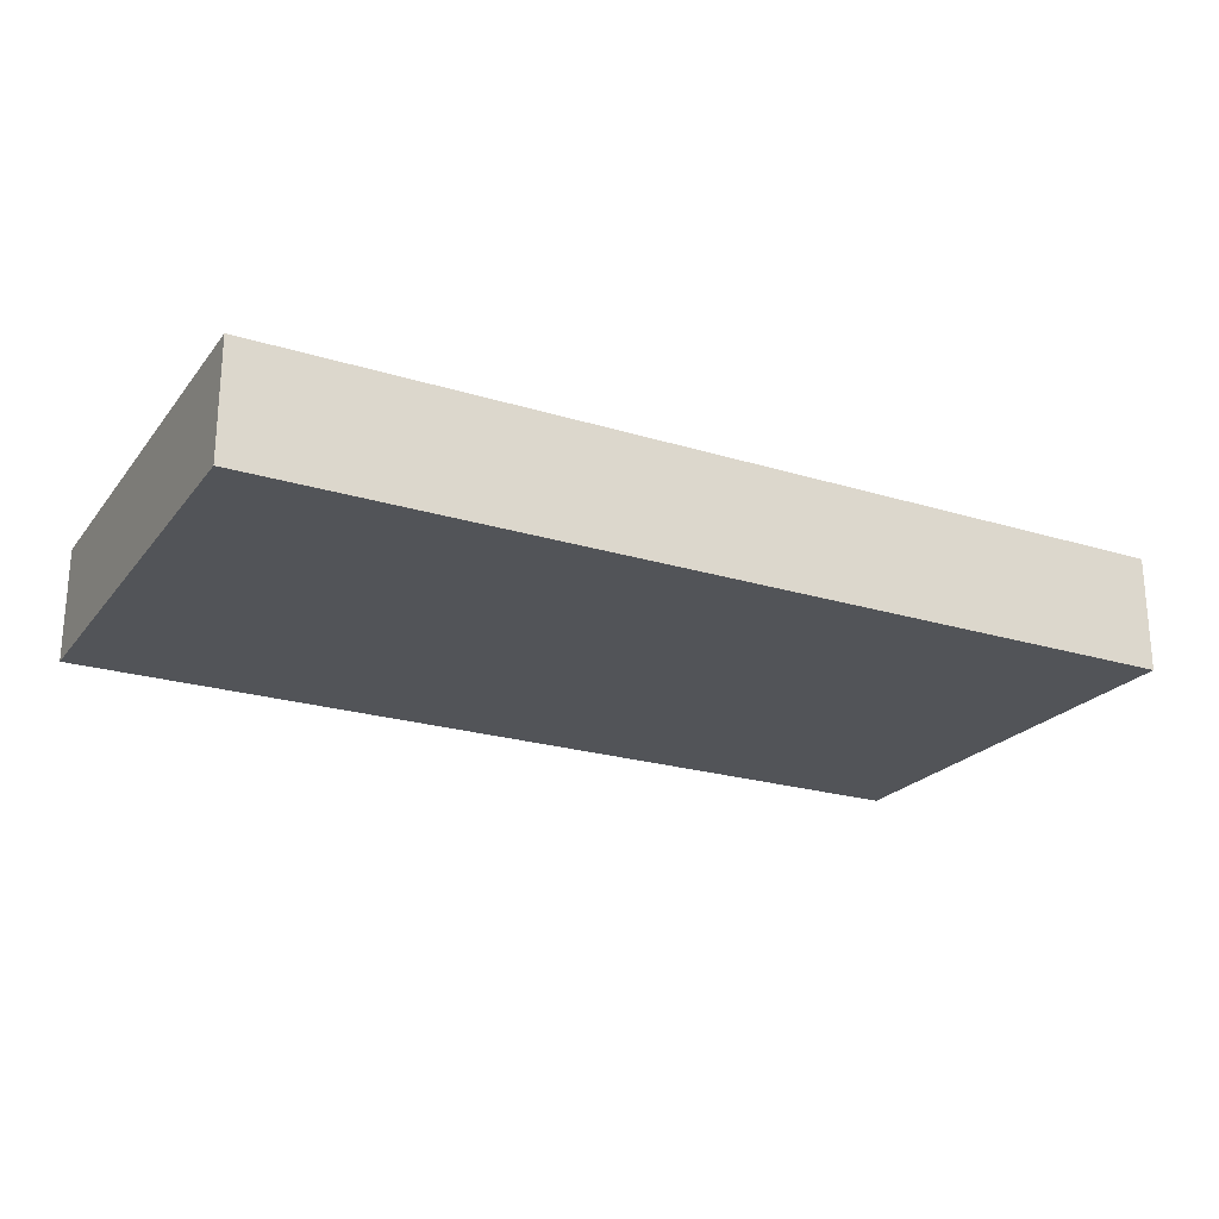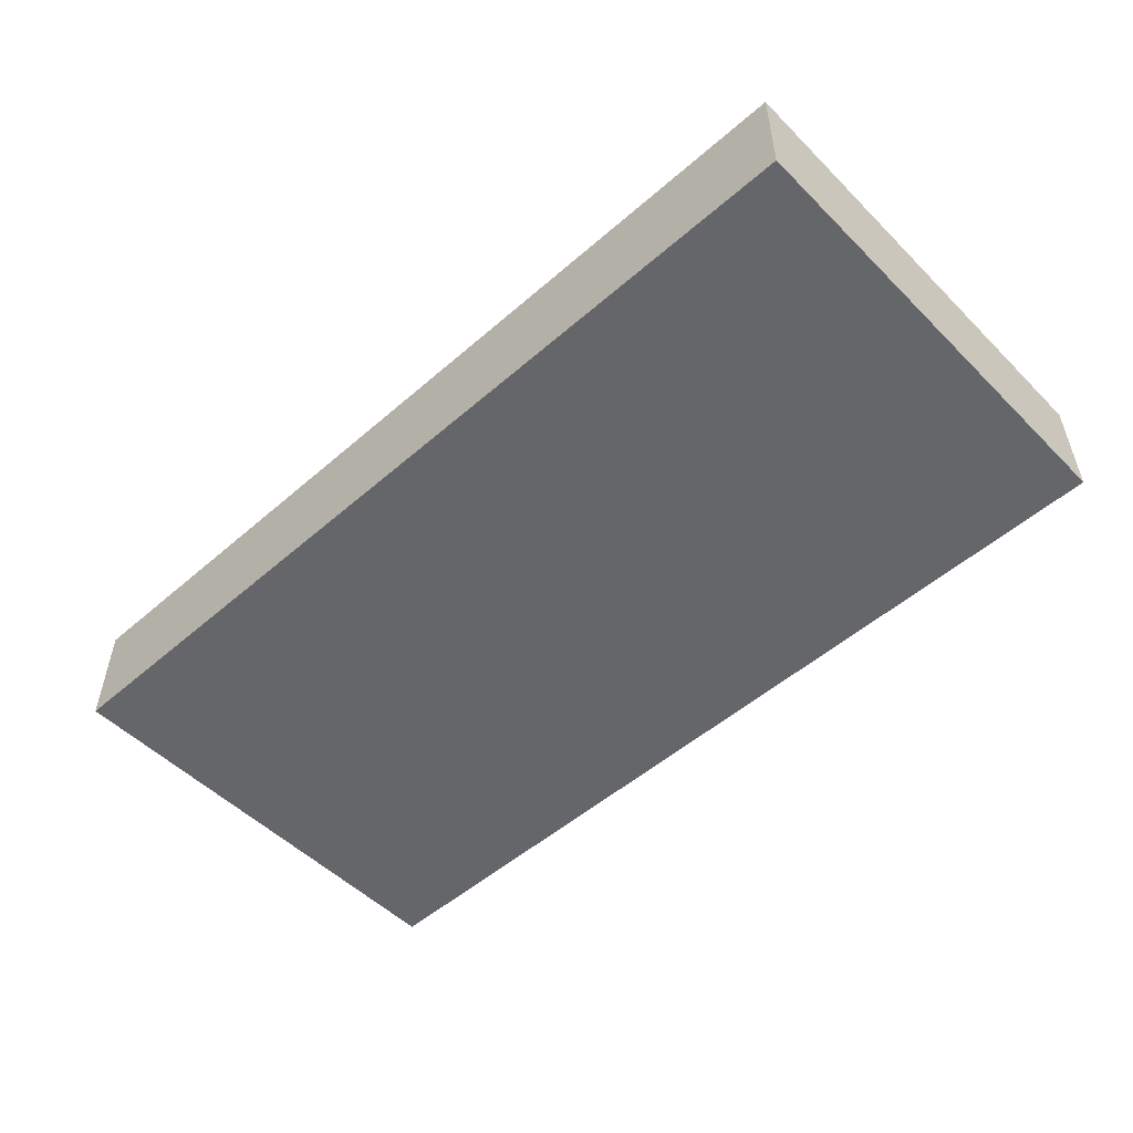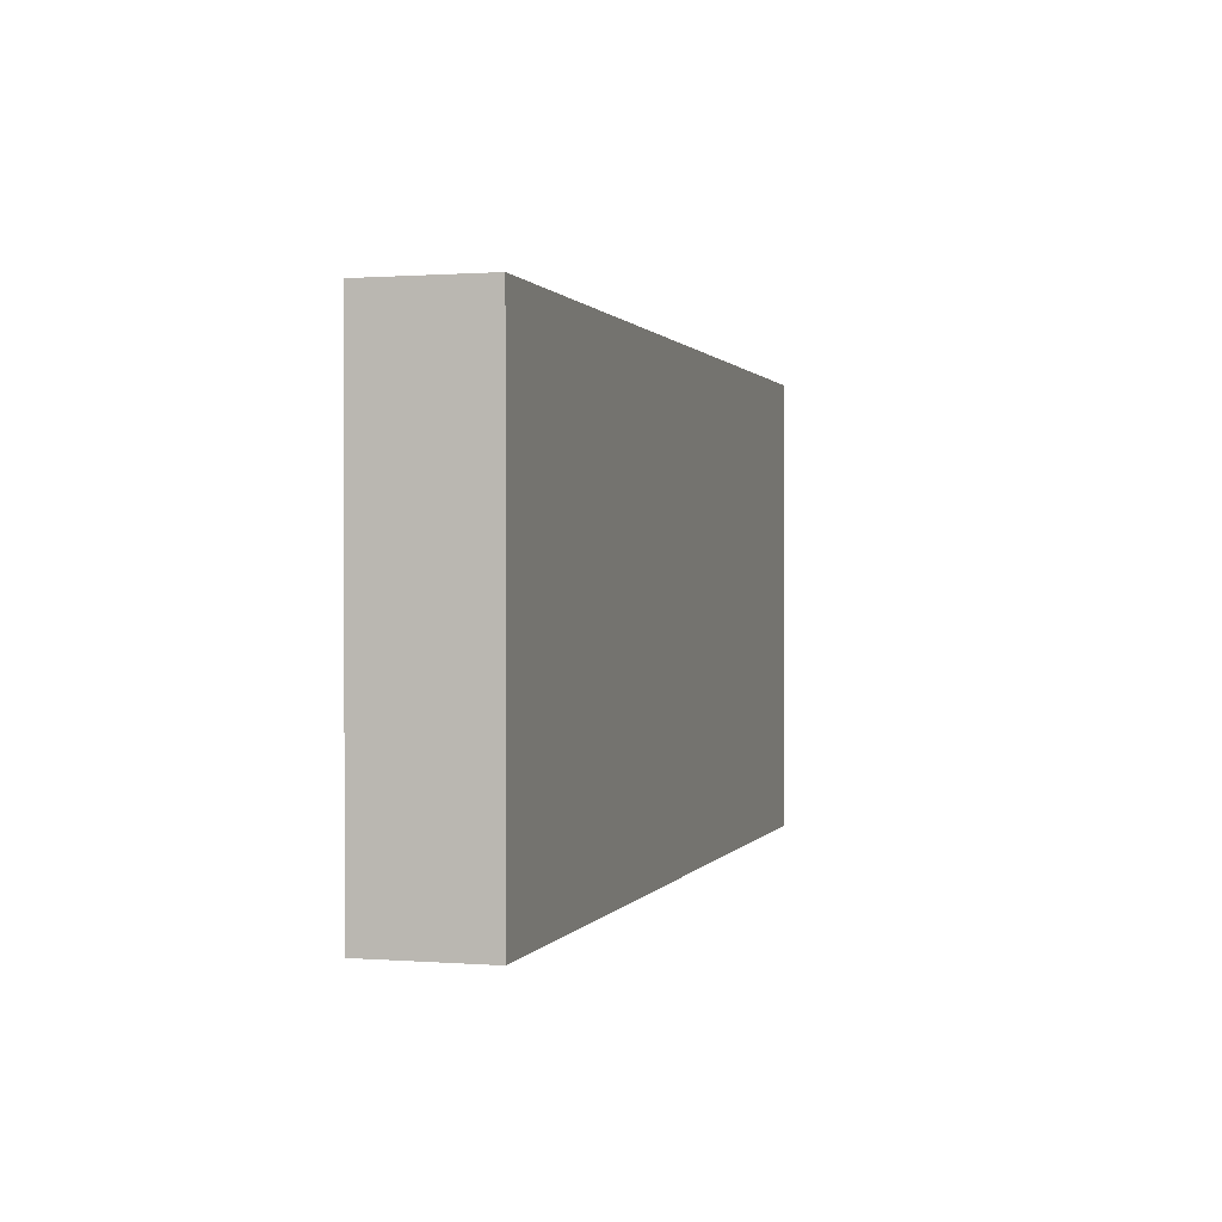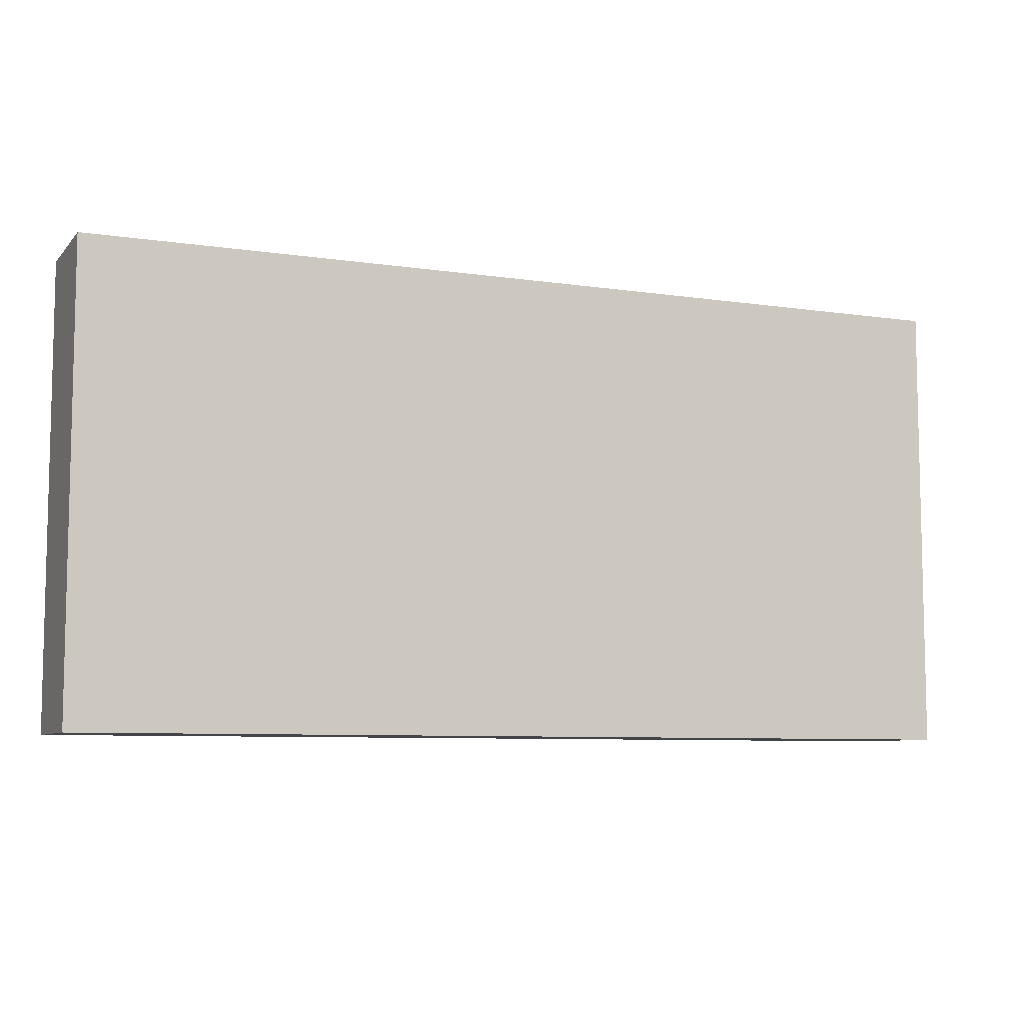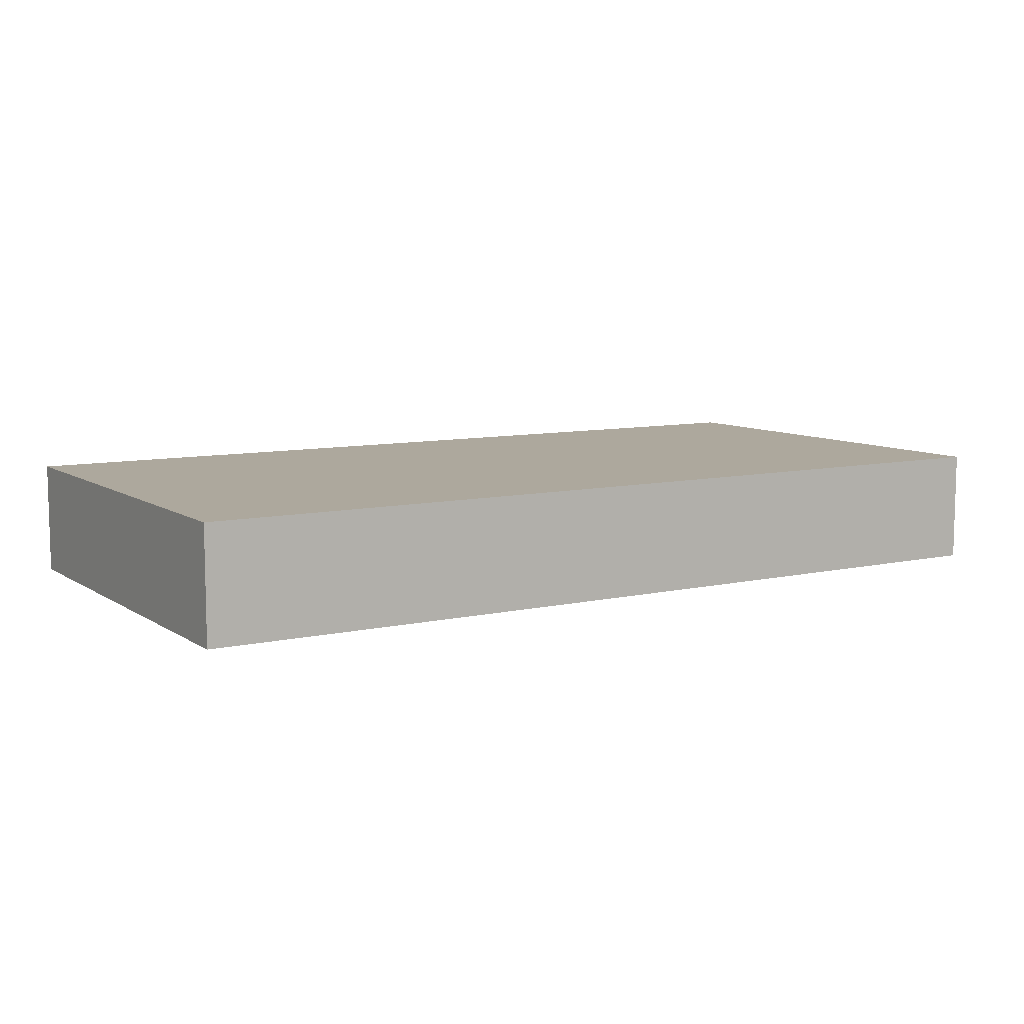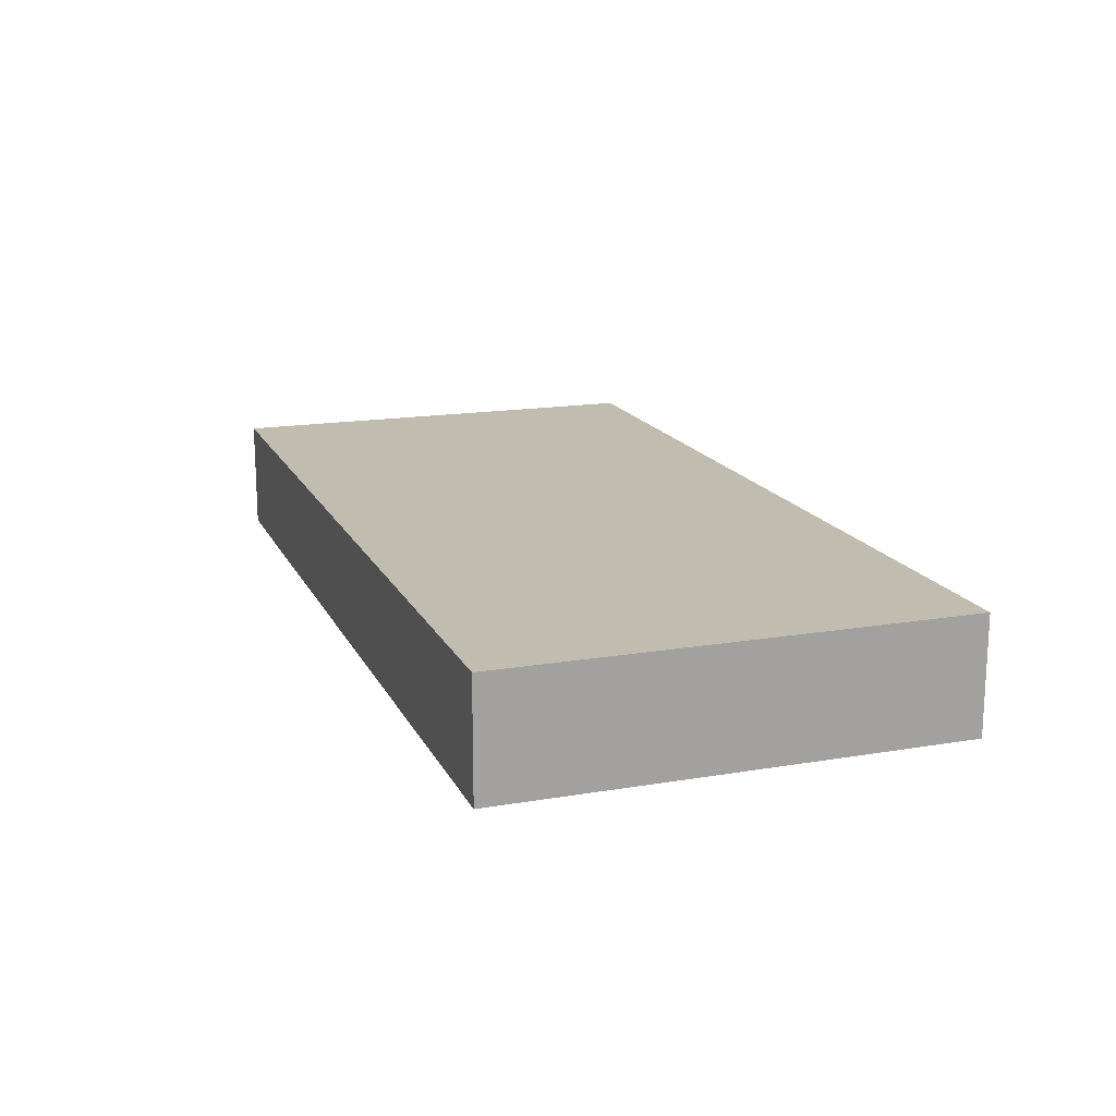
<metadata>
{"format":"obj","ext":"obj","renderer":"f3d","projection":"perspective","resolution":1024,"background":"white","views":[{"elev":-22.8,"azim":-27.8,"up":"+Y"},{"elev":-51.9,"azim":43.2,"up":"+Y"},{"elev":0.7,"azim":-74.2,"up":"+Z"},{"elev":-7.7,"azim":157.2,"up":"+Z"},{"elev":8.7,"azim":-31.5,"up":"+Y"},{"elev":16.4,"azim":-109.1,"up":"+Y"}]}
</metadata>
<code>
o plank3
v 0.25 0.03125 0.125
v 0.25 0.03125 -0.125
v 0.25 -0.03125 0.125
v 0.25 -0.03125 -0.125
v -0.25 0.03125 -0.125
v -0.25 0.03125 0.125
v -0.25 -0.03125 -0.125
v -0.25 -0.03125 0.125
f 4 7 5 2
f 3 4 2 1
f 8 3 1 6
f 7 8 6 5
f 6 1 2 5
f 7 4 3 8

</code>
